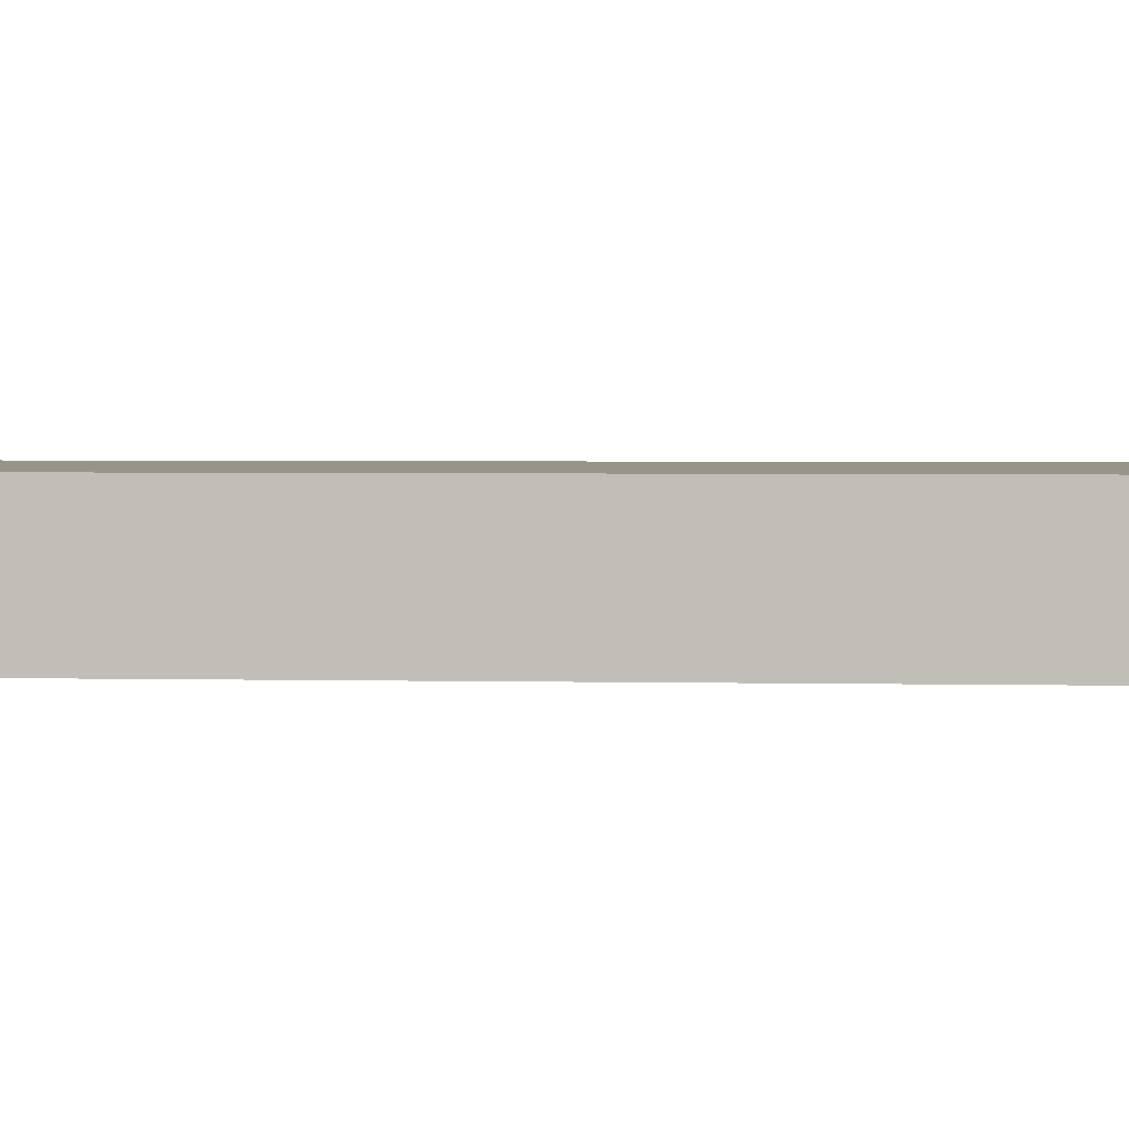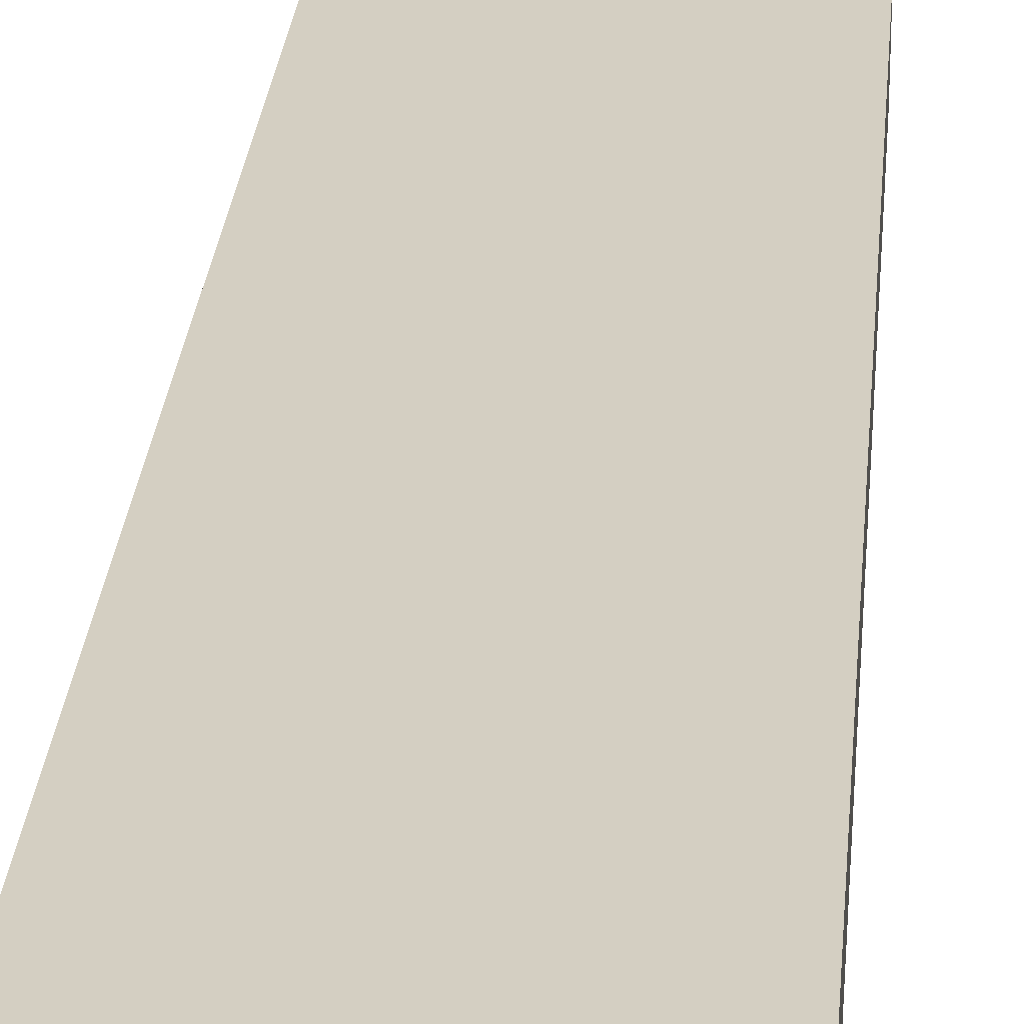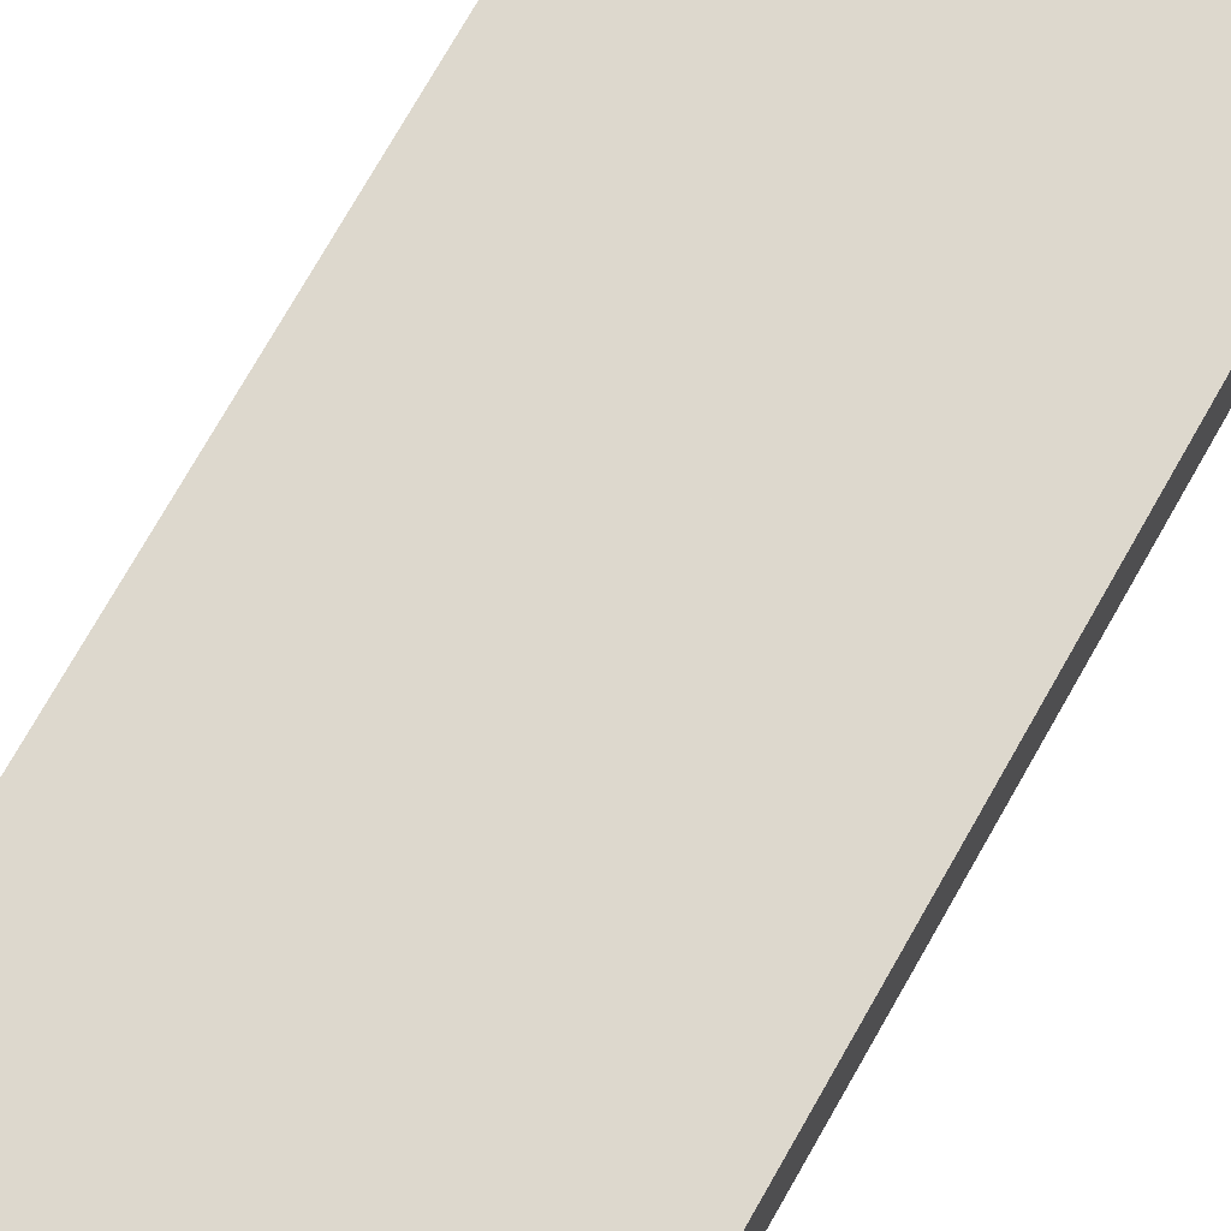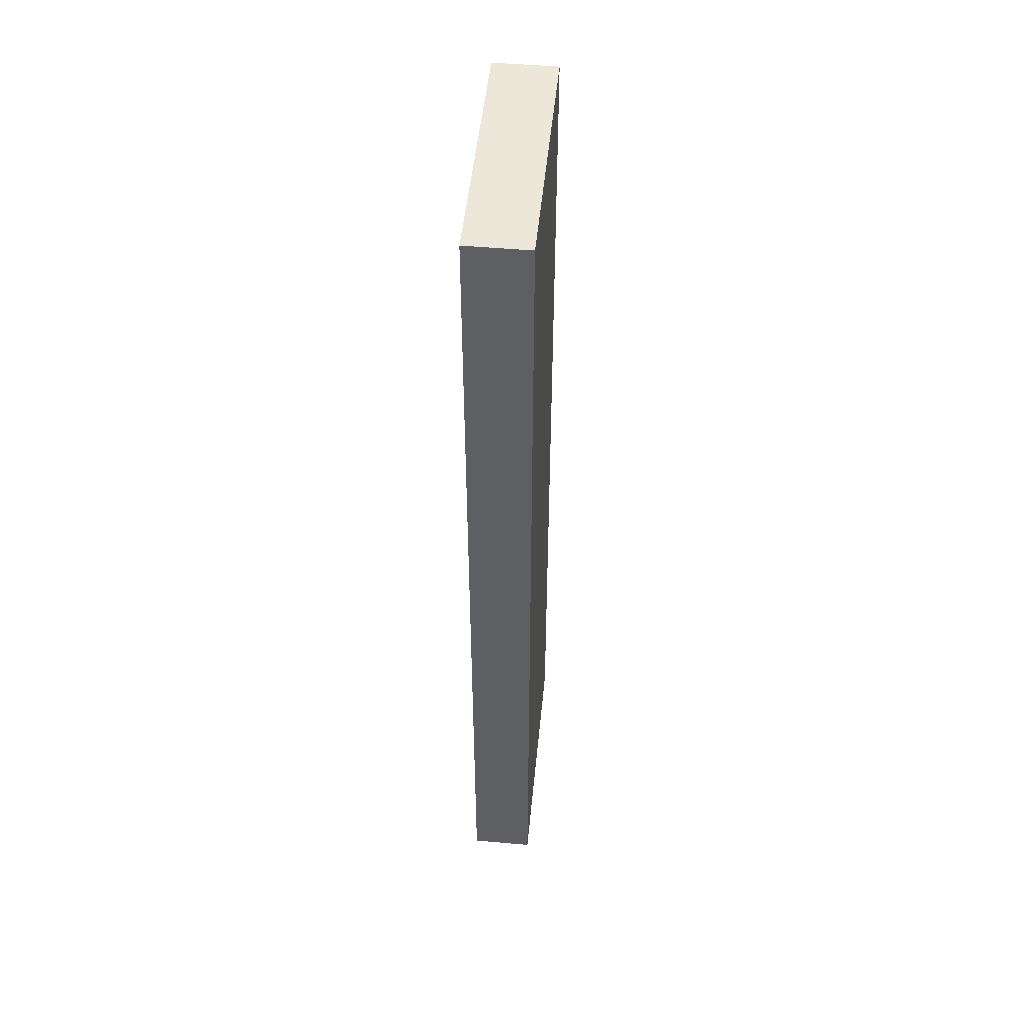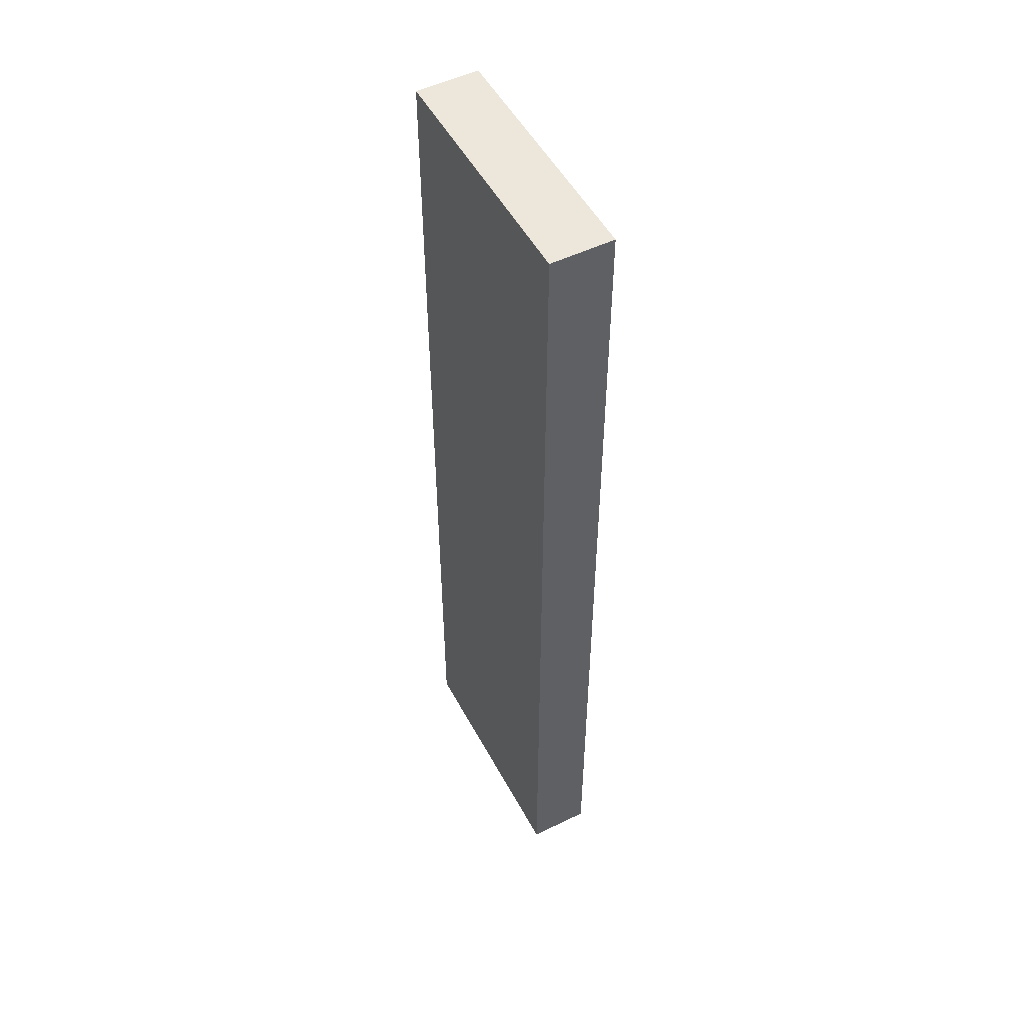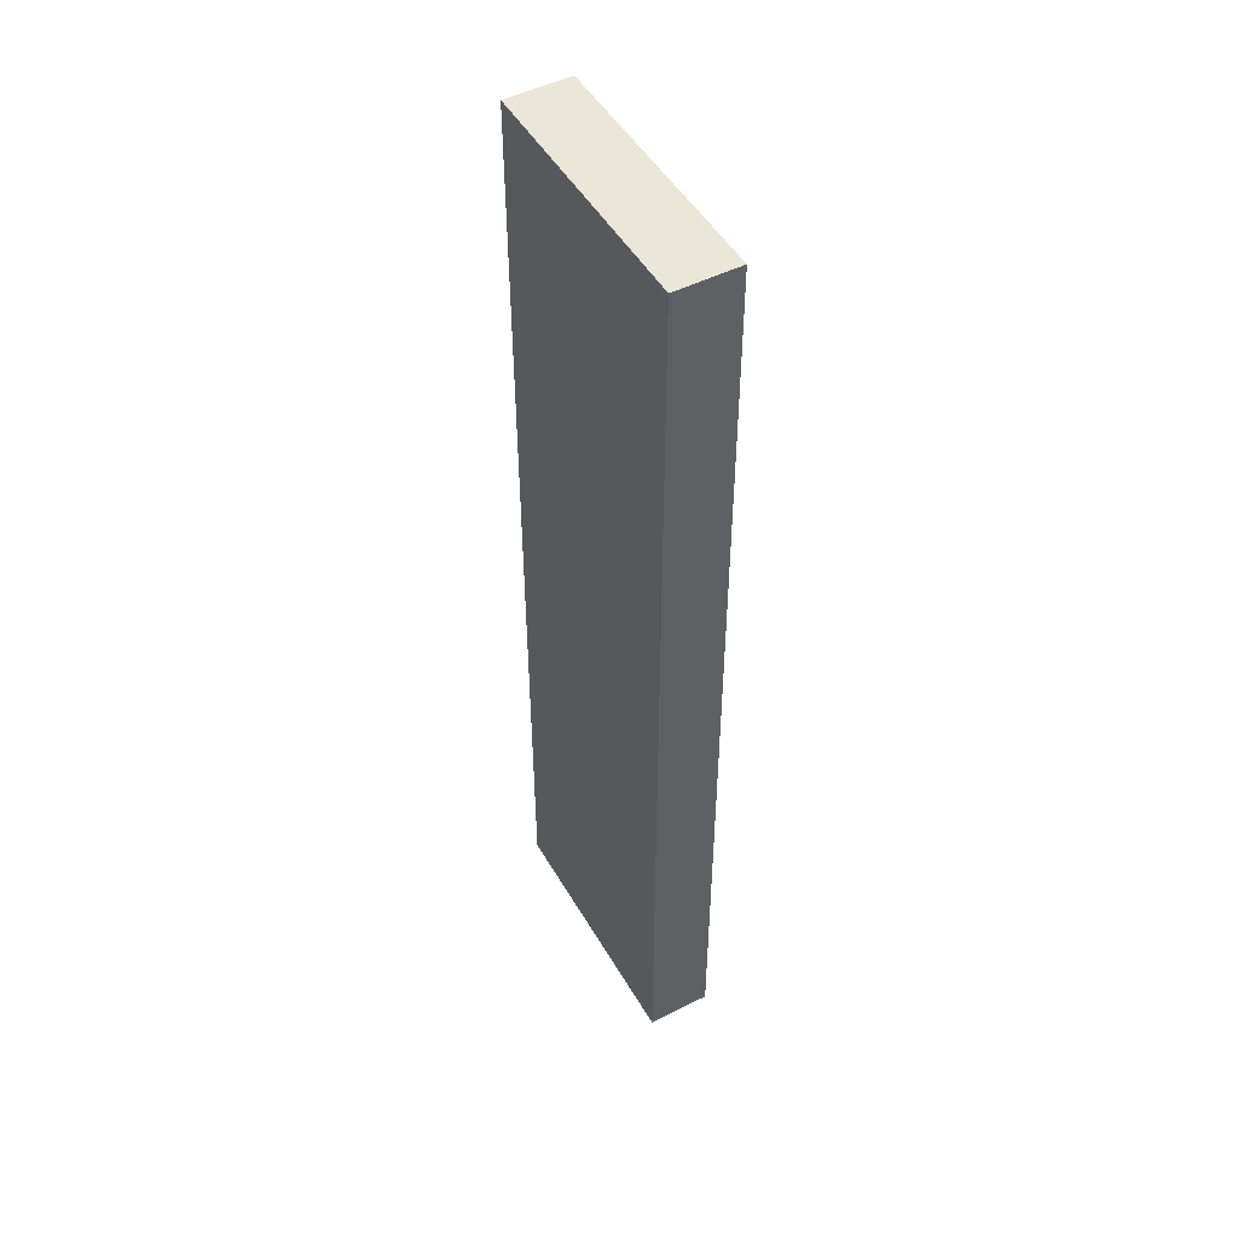
<metadata>
{"format":"obj","ext":"obj","renderer":"f3d","projection":"perspective","resolution":1024,"background":"white","views":[{"elev":1.8,"azim":97.5,"up":"+Z"},{"elev":25.5,"azim":-175.4,"up":"+Z"},{"elev":72.1,"azim":-150.7,"up":"+Z"},{"elev":49.9,"azim":95.6,"up":"+Y"},{"elev":51.6,"azim":62.3,"up":"+Y"},{"elev":49.3,"azim":60.8,"up":"+Y"}]}
</metadata>
<code>
v 2116 1200 -212
v 2148 1200 -220
v 2116 1200 -220
v 2148 1200 -212
v 2148 1076 -212
v 2116 1076 -220
v 2148 1076 -220
v 2116 1076 -212
f 1 2 3
f 1 4 2
f 5 6 7
f 5 8 6
f 4 7 2
f 4 5 7
f 8 3 6
f 8 1 3
f 8 4 1
f 8 5 4
f 3 7 6
f 3 2 7

</code>
